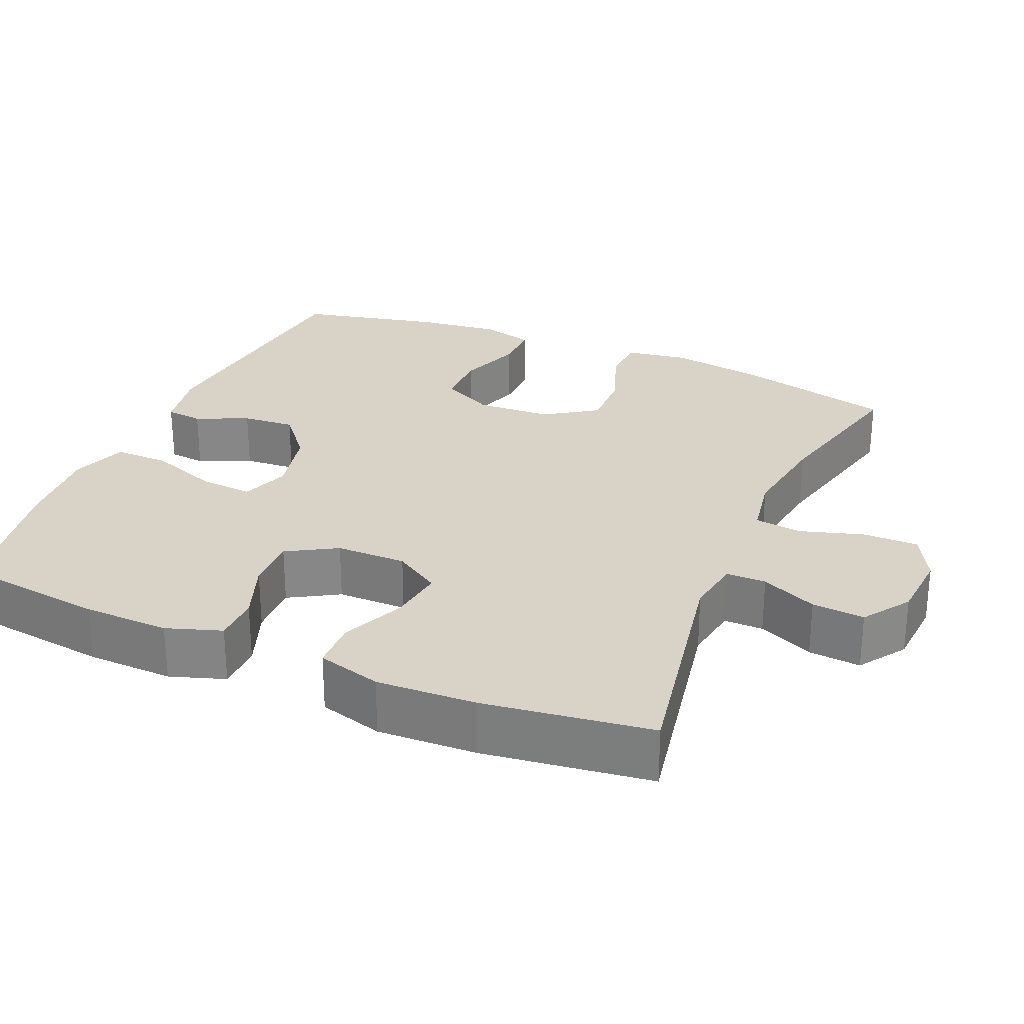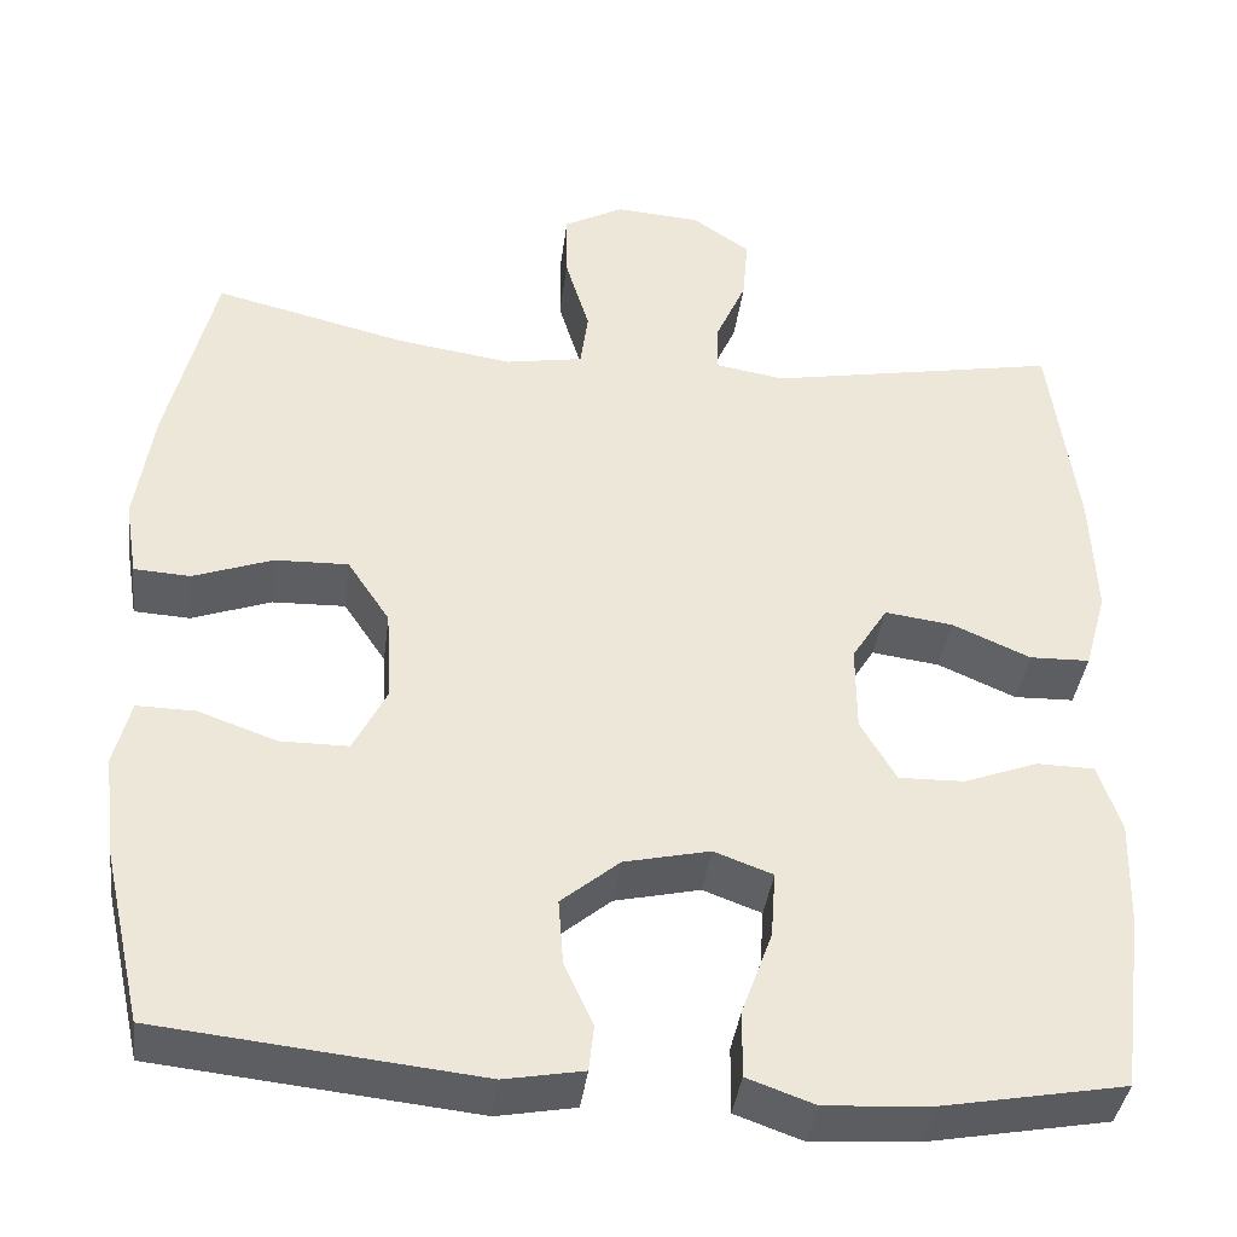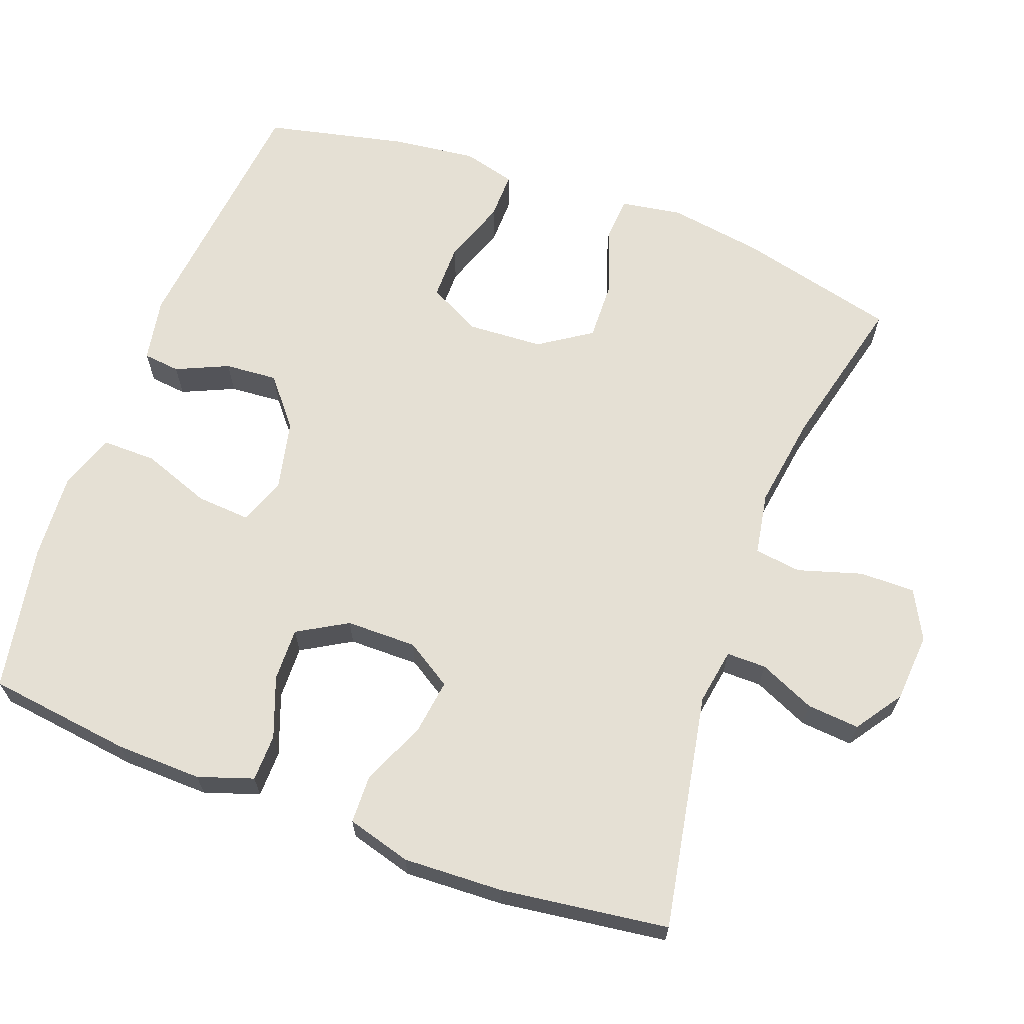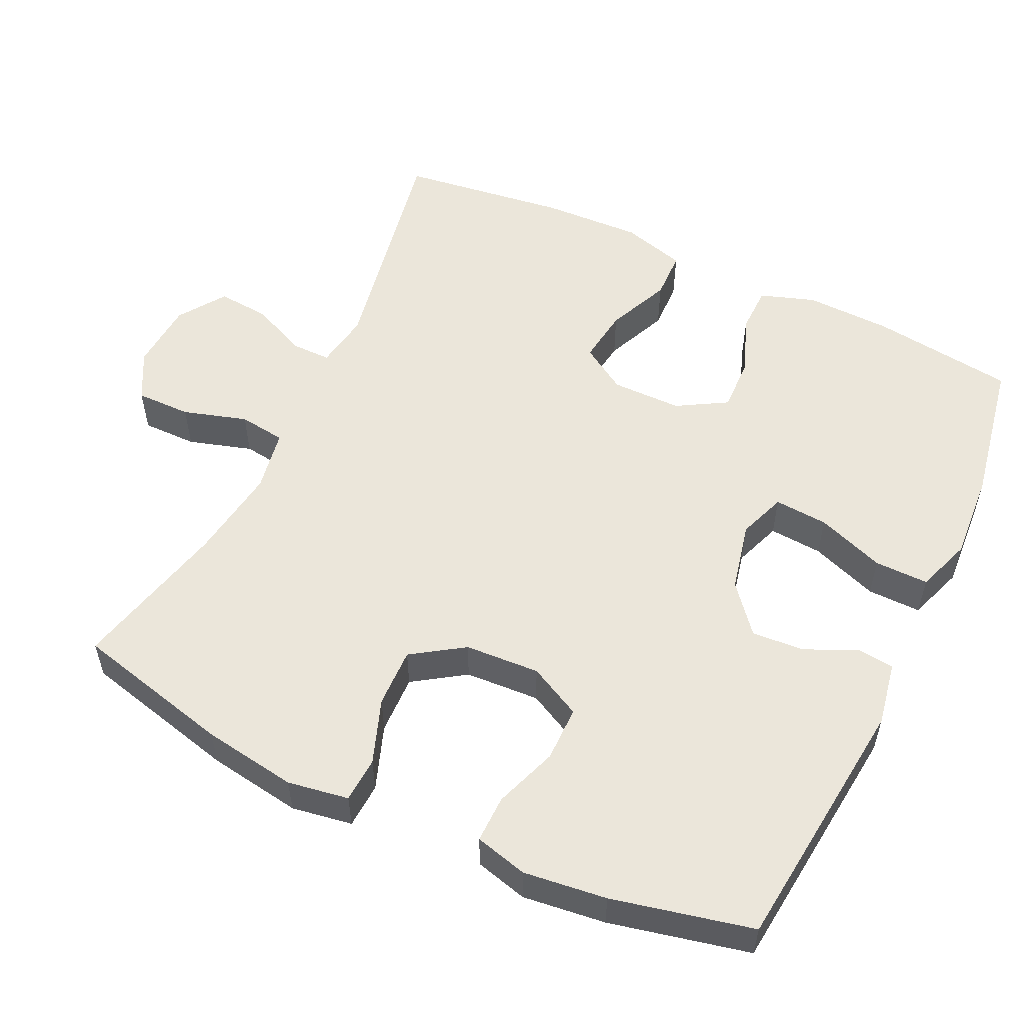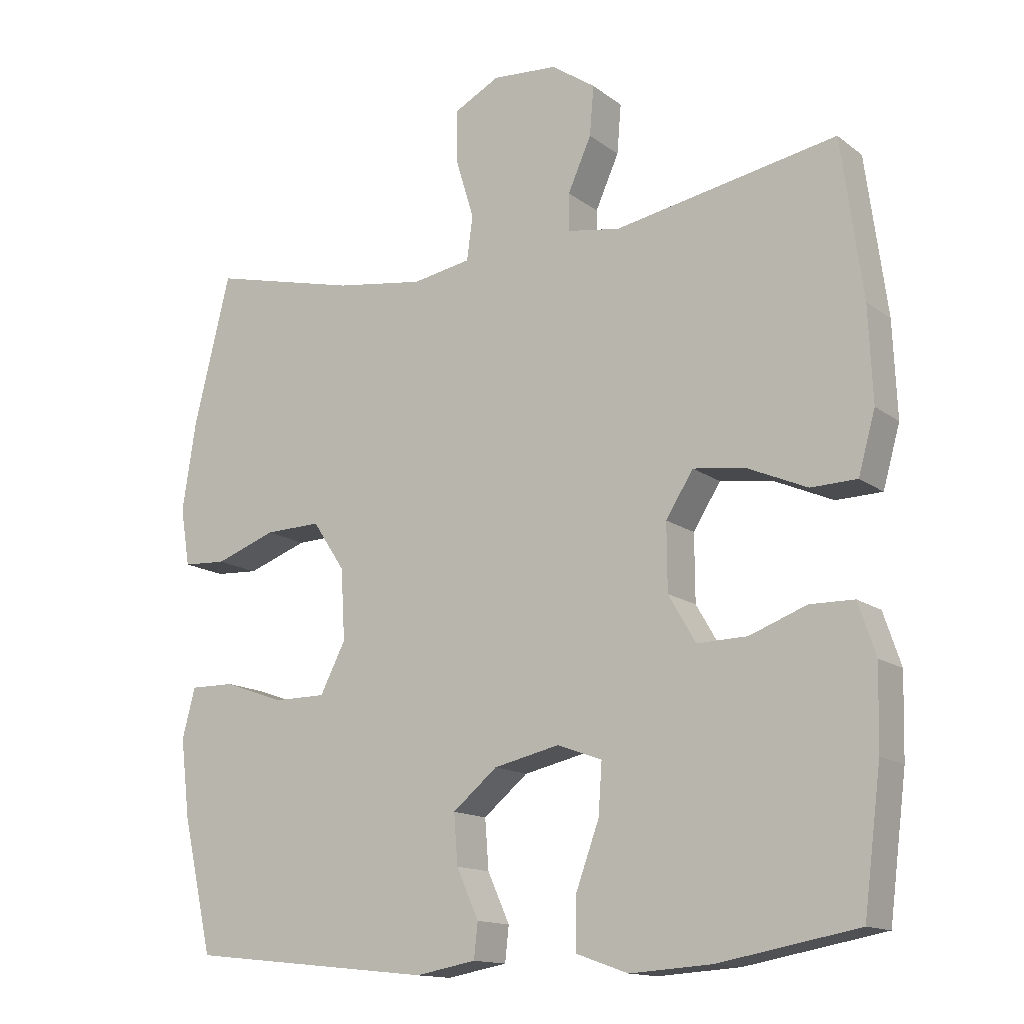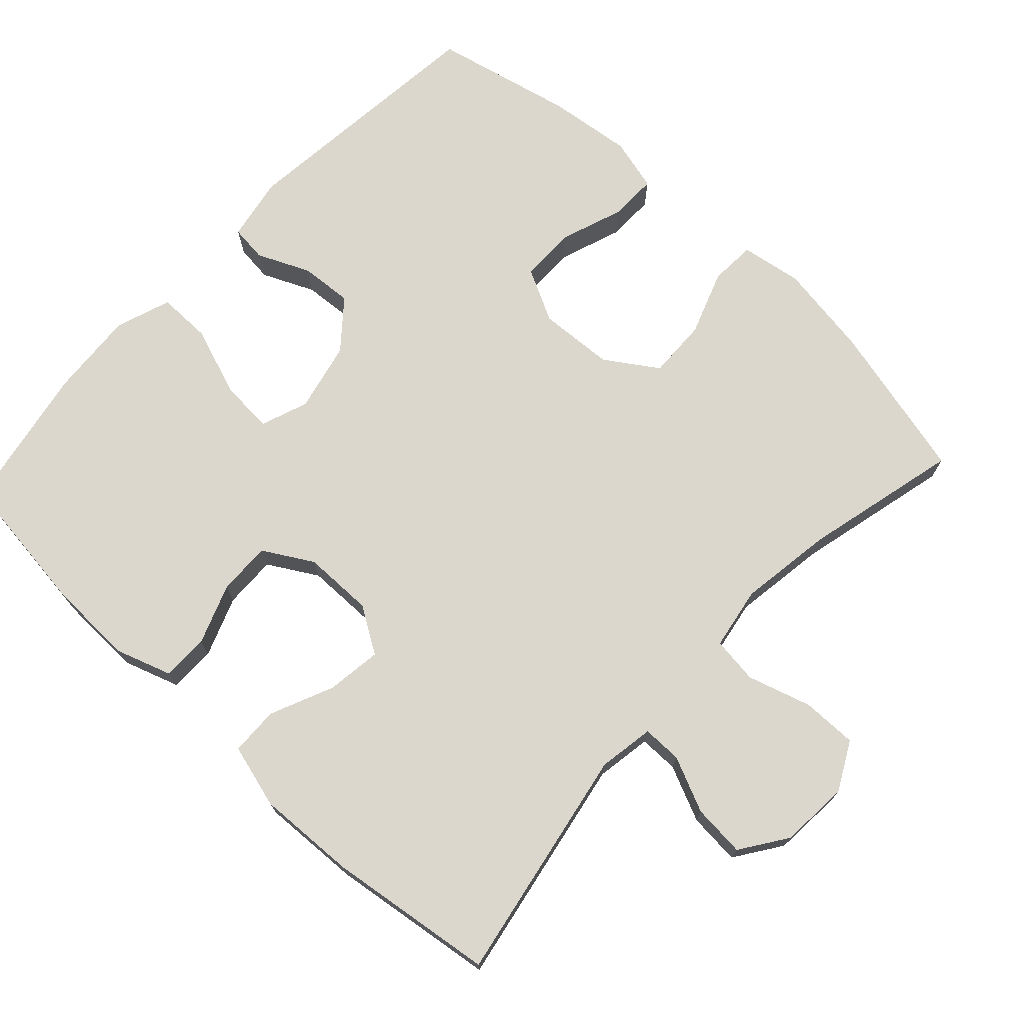
<metadata>
{"format":"obj","ext":"obj","renderer":"f3d","projection":"perspective","resolution":1024,"background":"white","views":[{"elev":27.8,"azim":-66.8,"up":"+Y"},{"elev":-38.5,"azim":172.8,"up":"+Z"},{"elev":65.8,"azim":-69.6,"up":"+Y"},{"elev":54.9,"azim":115.4,"up":"+Y"},{"elev":-14.1,"azim":-147.4,"up":"+Z"},{"elev":72.9,"azim":-47.1,"up":"+Y"}]}
</metadata>
<code>
o path4446
v -0.5371 0.0375 0.2519
v -0.543 0.0375 0.1143
v -0.5182 0.0375 0.0257
v -0.4509 0.0375 0.02389
v -0.3635 0.0375 0.06213
v -0.2871 0.0375 0.07254
v -0.247 0.0375 0.008917
v -0.2476 0.0375 -0.08822
v -0.2875 0.0375 -0.1567
v -0.361 0.0375 -0.155
v -0.4443 0.0375 -0.1239
v -0.5089 0.0375 -0.125
v -0.5345 0.0375 -0.201
v -0.5315 0.0375 -0.3196
v -0.506 0.0375 -0.519
v -0.3034 0.0375 -0.5561
v -0.1831 0.0375 -0.564
v -0.1068 0.0375 -0.537
v -0.1075 0.0375 -0.4621
v -0.1418 0.0375 -0.368
v -0.147 0.0375 -0.2936
v -0.08133 0.0375 -0.2695
v 0.01478 0.0375 -0.2911
v 0.08016 0.0375 -0.3454
v 0.07468 0.0375 -0.418
v 0.04229 0.0375 -0.4899
v 0.04794 0.0375 -0.5409
v 0.1363 0.0375 -0.557
v 0.4959 0.0375 -0.519
v 0.5399 0.0375 -0.3244
v 0.5538 0.0375 -0.2091
v 0.5348 0.0375 -0.1362
v 0.4692 0.0375 -0.1371
v 0.3812 0.0375 -0.1686
v 0.3046 0.0375 -0.1684
v 0.2672 0.0375 -0.09526
v 0.2732 0.0375 0.008572
v 0.3209 0.0375 0.0801
v 0.4032 0.0375 0.07773
v 0.4925 0.0375 0.04556
v 0.5556 0.0375 0.04912
v 0.5694 0.0375 0.1338
v 0.5494 0.0375 0.2643
v 0.4959 0.0375 0.4827
v 0.2802 0.0375 0.4301
v 0.1503 0.0375 0.4109
v 0.06388 0.0375 0.426
v 0.05534 0.0375 0.4905
v 0.08226 0.0375 0.5789
v 0.08295 0.0375 0.6553
v 0.01589 0.0375 0.6908
v -0.07956 0.0375 0.6839
v -0.1439 0.0375 0.6397
v -0.1378 0.0375 0.5673
v -0.1034 0.0375 0.4901
v -0.1032 0.0375 0.4356
v -0.1804 0.0375 0.4228
v -0.506 0.0375 0.4827
v -0.5371 -0.0375 0.2519
v -0.543 -0.0375 0.1143
v -0.5182 -0.0375 0.0257
v -0.4509 -0.0375 0.02389
v -0.3635 -0.0375 0.06213
v -0.2871 -0.0375 0.07254
v -0.247 -0.0375 0.008917
v -0.2476 -0.0375 -0.08822
v -0.2875 -0.0375 -0.1567
v -0.361 -0.0375 -0.155
v -0.4443 -0.0375 -0.1239
v -0.5089 -0.0375 -0.125
v -0.5345 -0.0375 -0.201
v -0.5315 -0.0375 -0.3196
v -0.506 -0.0375 -0.519
v -0.3034 -0.0375 -0.5561
v -0.1831 -0.0375 -0.564
v -0.1068 -0.0375 -0.537
v -0.1075 -0.0375 -0.4621
v -0.1418 -0.0375 -0.368
v -0.147 -0.0375 -0.2936
v -0.08133 -0.0375 -0.2695
v 0.01478 -0.0375 -0.2911
v 0.08016 -0.0375 -0.3454
v 0.07468 -0.0375 -0.418
v 0.04229 -0.0375 -0.4899
v 0.04794 -0.0375 -0.5409
v 0.1363 -0.0375 -0.557
v 0.4959 -0.0375 -0.519
v 0.5399 -0.0375 -0.3244
v 0.5538 -0.0375 -0.2091
v 0.5348 -0.0375 -0.1362
v 0.4692 -0.0375 -0.1371
v 0.3812 -0.0375 -0.1686
v 0.3046 -0.0375 -0.1684
v 0.2672 -0.0375 -0.09526
v 0.2732 -0.0375 0.008572
v 0.3209 -0.0375 0.0801
v 0.4032 -0.0375 0.07773
v 0.4925 -0.0375 0.04556
v 0.5556 -0.0375 0.04912
v 0.5694 -0.0375 0.1338
v 0.5494 -0.0375 0.2643
v 0.4959 -0.0375 0.4827
v 0.2802 -0.0375 0.4301
v 0.1503 -0.0375 0.4109
v 0.06388 -0.0375 0.426
v 0.05534 -0.0375 0.4905
v 0.08226 -0.0375 0.5789
v 0.08295 -0.0375 0.6553
v 0.01589 -0.0375 0.6908
v -0.07956 -0.0375 0.6839
v -0.1439 -0.0375 0.6397
v -0.1378 -0.0375 0.5673
v -0.1034 -0.0375 0.4901
v -0.1032 -0.0375 0.4356
v -0.1804 -0.0375 0.4228
v -0.506 -0.0375 0.4827
v -0.3034 0.0375 -0.5561
v -0.1831 0.0375 -0.564
v -0.1068 0.0375 -0.537
v -0.1068 0.0375 -0.537
v 0.04794 0.0375 -0.5409
v 0.04794 0.0375 -0.5409
v 0.1363 0.0375 -0.557
v 0.04229 0.0375 -0.4899
v -0.1075 0.0375 -0.4621
v -0.506 0.0375 -0.519
v -0.506 0.0375 -0.519
v 0.4959 0.0375 -0.519
v 0.4959 0.0375 -0.519
v 0.07468 0.0375 -0.418
v -0.1418 0.0375 -0.368
v 0.5399 0.0375 -0.3244
v -0.5315 0.0375 -0.3196
v 0.08016 0.0375 -0.3454
v -0.147 0.0375 -0.2936
v -0.147 0.0375 -0.2936
v 0.01478 0.0375 -0.2911
v 0.5538 0.0375 -0.2091
v -0.5345 0.0375 -0.201
v -0.08133 0.0375 -0.2695
v 0.5348 0.0375 -0.1362
v 0.5348 0.0375 -0.1362
v -0.5089 0.0375 -0.125
v -0.5089 0.0375 -0.125
v -0.2875 0.0375 -0.1567
v -0.2875 0.0375 -0.1567
v -0.361 0.0375 -0.155
v 0.3812 0.0375 -0.1686
v 0.3046 0.0375 -0.1684
v 0.3046 0.0375 -0.1684
v 0.4692 0.0375 -0.1371
v 0.2672 0.0375 -0.09526
v -0.2476 0.0375 -0.08822
v -0.4443 0.0375 -0.1239
v 0.2732 0.0375 0.008572
v -0.247 0.0375 0.008917
v 0.3209 0.0375 0.0801
v -0.2871 0.0375 0.07254
v -0.2871 0.0375 0.07254
v -0.5182 0.0375 0.0257
v -0.5182 0.0375 0.0257
v -0.4509 0.0375 0.02389
v -0.3635 0.0375 0.06213
v -0.543 0.0375 0.1143
v 0.4032 0.0375 0.07773
v 0.4925 0.0375 0.04556
v 0.5556 0.0375 0.04912
v 0.5556 0.0375 0.04912
v 0.5694 0.0375 0.1338
v -0.5371 0.0375 0.2519
v 0.5494 0.0375 0.2643
v 0.1503 0.0375 0.4109
v 0.06388 0.0375 0.426
v 0.06388 0.0375 0.426
v 0.2802 0.0375 0.4301
v -0.1032 0.0375 0.4356
v -0.1032 0.0375 0.4356
v -0.1804 0.0375 0.4228
v 0.05534 0.0375 0.4905
v -0.1034 0.0375 0.4901
v -0.506 0.0375 0.4827
v -0.506 0.0375 0.4827
v 0.4959 0.0375 0.4827
v 0.4959 0.0375 0.4827
v -0.1378 0.0375 0.5673
v 0.08226 0.0375 0.5789
v -0.1439 0.0375 0.6397
v -0.1439 0.0375 0.6397
v 0.08295 0.0375 0.6553
v 0.08295 0.0375 0.6553
v -0.07956 0.0375 0.6839
v 0.01589 0.0375 0.6908
v -0.3034 -0.0375 -0.5561
v -0.1831 -0.0375 -0.564
v -0.1068 -0.0375 -0.537
v -0.1068 -0.0375 -0.537
v 0.04794 -0.0375 -0.5409
v 0.04794 -0.0375 -0.5409
v 0.1363 -0.0375 -0.557
v 0.04229 -0.0375 -0.4899
v -0.1075 -0.0375 -0.4621
v -0.506 -0.0375 -0.519
v -0.506 -0.0375 -0.519
v 0.4959 -0.0375 -0.519
v 0.4959 -0.0375 -0.519
v 0.07468 -0.0375 -0.418
v -0.1418 -0.0375 -0.368
v 0.5399 -0.0375 -0.3244
v -0.5315 -0.0375 -0.3196
v 0.08016 -0.0375 -0.3454
v -0.147 -0.0375 -0.2936
v -0.147 -0.0375 -0.2936
v 0.01478 -0.0375 -0.2911
v 0.5538 -0.0375 -0.2091
v -0.5345 -0.0375 -0.201
v -0.08133 -0.0375 -0.2695
v 0.5348 -0.0375 -0.1362
v 0.5348 -0.0375 -0.1362
v -0.5089 -0.0375 -0.125
v -0.5089 -0.0375 -0.125
v -0.2875 -0.0375 -0.1567
v -0.2875 -0.0375 -0.1567
v -0.361 -0.0375 -0.155
v 0.3812 -0.0375 -0.1686
v 0.3046 -0.0375 -0.1684
v 0.3046 -0.0375 -0.1684
v 0.4692 -0.0375 -0.1371
v 0.2672 -0.0375 -0.09526
v -0.2476 -0.0375 -0.08822
v -0.4443 -0.0375 -0.1239
v 0.2732 -0.0375 0.008572
v -0.247 -0.0375 0.008917
v 0.3209 -0.0375 0.0801
v -0.2871 -0.0375 0.07254
v -0.2871 -0.0375 0.07254
v -0.5182 -0.0375 0.0257
v -0.5182 -0.0375 0.0257
v -0.4509 -0.0375 0.02389
v -0.3635 -0.0375 0.06213
v -0.543 -0.0375 0.1143
v 0.4032 -0.0375 0.07773
v 0.4925 -0.0375 0.04556
v 0.5556 -0.0375 0.04912
v 0.5556 -0.0375 0.04912
v 0.5694 -0.0375 0.1338
v -0.5371 -0.0375 0.2519
v 0.5494 -0.0375 0.2643
v 0.1503 -0.0375 0.4109
v 0.06388 -0.0375 0.426
v 0.06388 -0.0375 0.426
v 0.2802 -0.0375 0.4301
v -0.1032 -0.0375 0.4356
v -0.1032 -0.0375 0.4356
v -0.1804 -0.0375 0.4228
v 0.05534 -0.0375 0.4905
v -0.1034 -0.0375 0.4901
v -0.506 -0.0375 0.4827
v -0.506 -0.0375 0.4827
v 0.4959 -0.0375 0.4827
v 0.4959 -0.0375 0.4827
v -0.1378 -0.0375 0.5673
v 0.08226 -0.0375 0.5789
v -0.1439 -0.0375 0.6397
v -0.1439 -0.0375 0.6397
v 0.08295 -0.0375 0.6553
v 0.08295 -0.0375 0.6553
v -0.07956 -0.0375 0.6839
v 0.01589 -0.0375 0.6908
f 223 207 211
f 215 223 230
f 207 194 201
f 246 234 254
f 216 231 232
f 204 225 210
f 238 240 236
f 208 225 204
f 225 208 224
f 232 252 234
f 231 249 232
f 251 247 259
f 210 228 213
f 209 207 223
f 232 249 252
f 193 207 209
f 243 245 242
f 261 262 267
f 242 245 241
f 194 207 193
f 251 233 247
f 215 230 219
f 209 223 215
f 201 194 195
f 202 193 209
f 239 240 238
f 234 246 239
f 213 228 216
f 233 248 231
f 262 256 255
f 216 232 229
f 240 239 246
f 228 231 216
f 216 229 211
f 217 227 214
f 241 247 233
f 249 255 252
f 246 254 257
f 248 233 251
f 214 224 208
f 224 214 227
f 225 228 210
f 268 262 265
f 197 199 200
f 267 262 268
f 204 210 206
f 256 262 261
f 231 248 249
f 252 255 256
f 200 199 206
f 211 229 221
f 204 206 199
f 247 241 245
f 234 252 254
f 211 221 223
f 261 267 263
f 16 17 75 74
f 17 120 196 75
f 122 28 86 198
f 26 27 85 84
f 18 19 77 76
f 127 16 74 203
f 28 129 205 86
f 25 26 84 83
f 19 20 78 77
f 29 30 88 87
f 14 15 73 72
f 24 25 83 82
f 20 136 212 78
f 23 24 82 81
f 30 31 89 88
f 13 14 72 71
f 21 22 80 79
f 22 23 81 80
f 31 142 218 89
f 144 13 71 220
f 146 10 68 222
f 34 150 226 92
f 33 34 92 91
f 32 33 91 90
f 35 36 94 93
f 8 9 67 66
f 11 12 70 69
f 10 11 69 68
f 36 37 95 94
f 7 8 66 65
f 37 38 96 95
f 159 7 65 235
f 161 4 62 237
f 4 5 63 62
f 2 3 61 60
f 39 40 98 97
f 40 168 244 98
f 41 42 100 99
f 5 6 64 63
f 38 39 97 96
f 1 2 60 59
f 42 43 101 100
f 46 174 250 104
f 45 46 104 103
f 177 57 115 253
f 47 48 106 105
f 55 56 114 113
f 182 1 59 258
f 184 45 103 260
f 43 44 102 101
f 57 58 116 115
f 54 55 113 112
f 48 49 107 106
f 188 54 112 264
f 49 190 266 107
f 52 53 111 110
f 51 52 110 109
f 50 51 109 108
f 147 135 131
f 139 154 147
f 131 125 118
f 170 178 158
f 140 156 155
f 128 134 149
f 162 160 164
f 132 128 149
f 149 148 132
f 156 158 176
f 155 156 173
f 175 183 171
f 134 137 152
f 133 147 131
f 156 176 173
f 117 133 131
f 167 166 169
f 185 191 186
f 166 165 169
f 118 117 131
f 175 171 157
f 139 143 154
f 133 139 147
f 125 119 118
f 126 133 117
f 163 162 164
f 158 163 170
f 137 140 152
f 157 155 172
f 186 179 180
f 140 153 156
f 164 170 163
f 152 140 155
f 140 135 153
f 141 138 151
f 165 157 171
f 173 176 179
f 170 181 178
f 172 175 157
f 138 132 148
f 148 151 138
f 149 134 152
f 192 189 186
f 121 124 123
f 191 192 186
f 128 130 134
f 180 185 186
f 155 173 172
f 176 180 179
f 124 130 123
f 135 145 153
f 128 123 130
f 171 169 165
f 158 178 176
f 135 147 145
f 185 187 191

</code>
